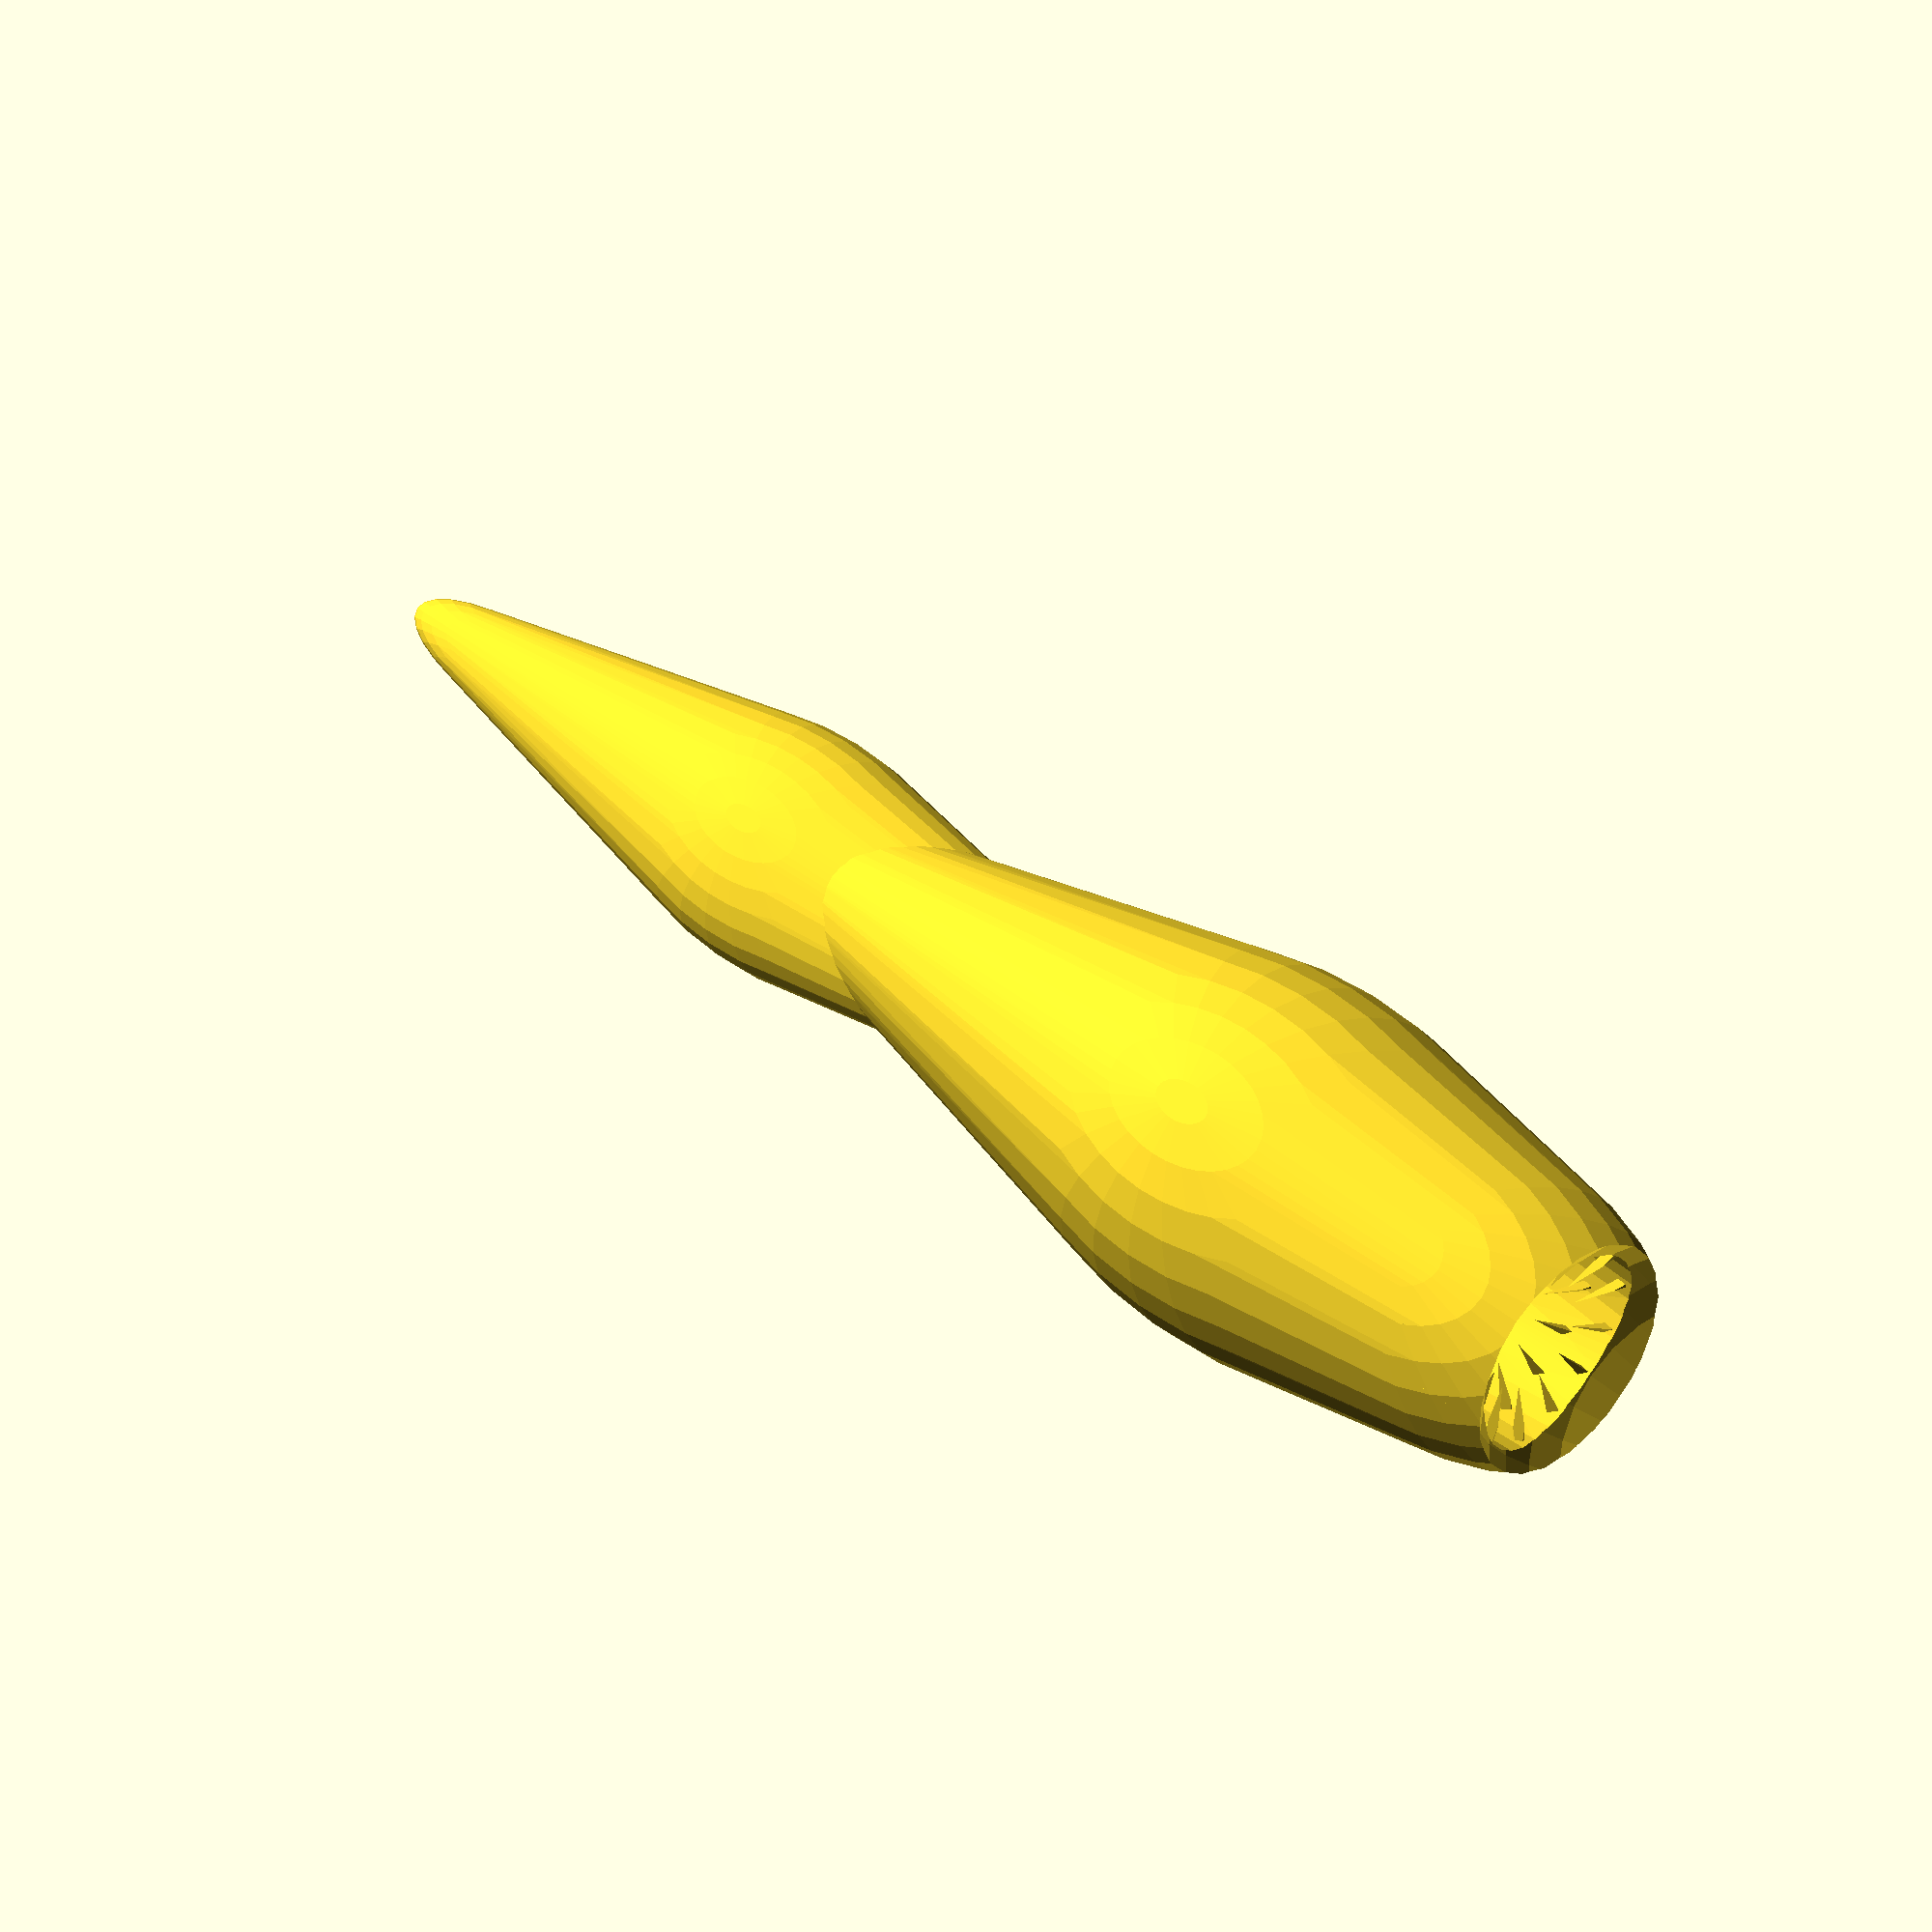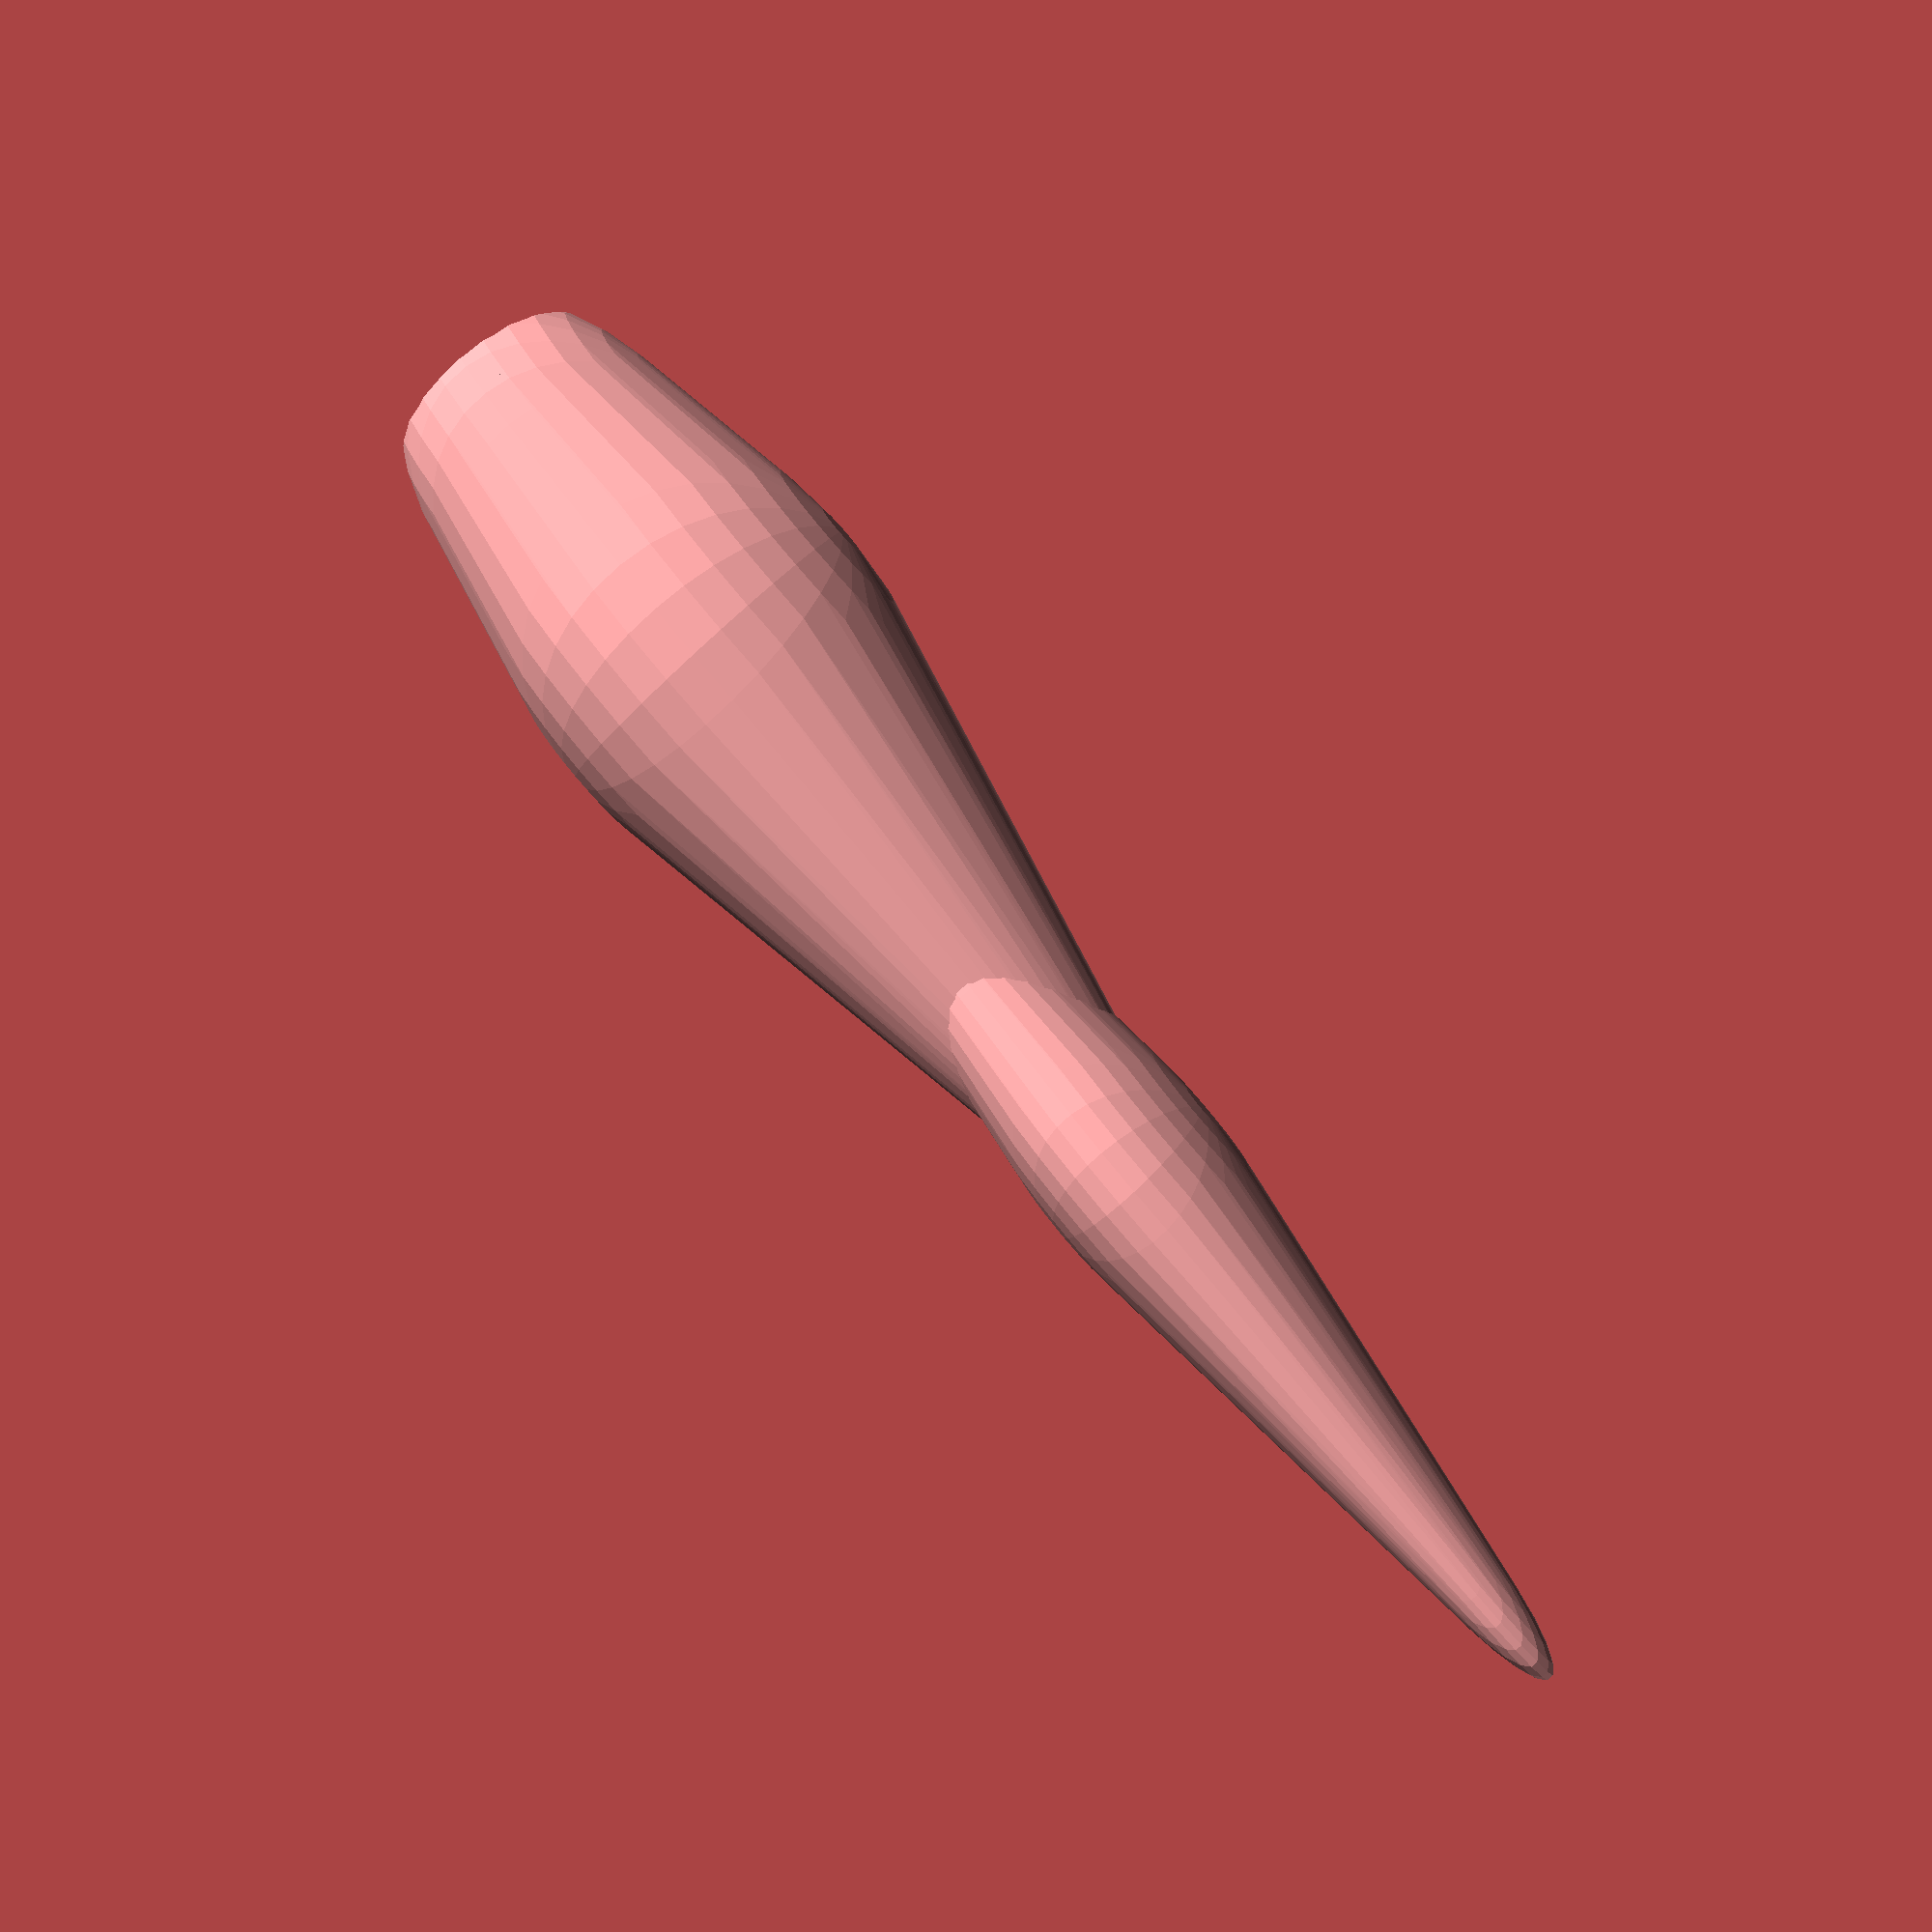
<openscad>

$fn=32;

module torso_hull()
{
	union() {
		hull() {
			translate(v = [50, 0, 0])
				scale(v = [1.7, 1, 1])
					sphere(20);
			translate(v = [20, 0, 0])
				scale(v = [1.7, 1, 1])
					sphere(25);
			translate(v = [-50, 0, 0])
				scale(v = [3.7, 1, 1])
					sphere(10);
		}
	}
}

module torso() {
	difference() {
		torso_hull();
		translate(v = [40, 0, 0])
			scale(v = [8, 1.2, 1])
				sphere(12);
		translate(v = [90, 0, 0])
			sphere(25);
	}
	translate(v = [-90, 0, 0])
		scale(v = [0.8, 0.7, 0.5])
			torso_hull();
}

module tooth()
{
	difference() {
	scale(v = [10, 1, 1])
		rotate(v = [1, 0, 0], a = 45)
			rotate(v = [0, 1, 0], a = 45)
				rotate(v = [0, 0, 1], a = 45)
						cube(size = [10, 10, 10], center = true);
	translate(v = [0, -50, -50])
	cube(size = 100, 100, 100);
	}
}

module rotated_tooth(rot)
{
	rotate(v = [0, 0, 1], a = rot)
		translate(v = [150, 0, 0])
			rotate(v = [0, 1, 0], a = 20)
				tooth();
}

module tooth_array() {
	translate(v = [68, 0, 0])
	scale(v = [0.1, 0.1, 0.1])
	rotate(v = [0, 1, 0], a = -90) {
		rotated_tooth(0);
		rotated_tooth(30);
		rotated_tooth(60);
		rotated_tooth(90);
		rotated_tooth(120);
		rotated_tooth(150);
		rotated_tooth(180);
		rotated_tooth(210);
		rotated_tooth(240);
		rotated_tooth(270);
		rotated_tooth(300);
		rotated_tooth(330);
	}
}

module dual_tooth_array() {
	tooth_array();
	translate(v = [-5, 0, 0])
		rotate(v = [1, 0, 0], a = 15)
			tooth_array();
}

torso();
dual_tooth_array();


</openscad>
<views>
elev=23.5 azim=39.8 roll=29.5 proj=p view=wireframe
elev=76.2 azim=332.6 roll=133.1 proj=p view=solid
</views>
